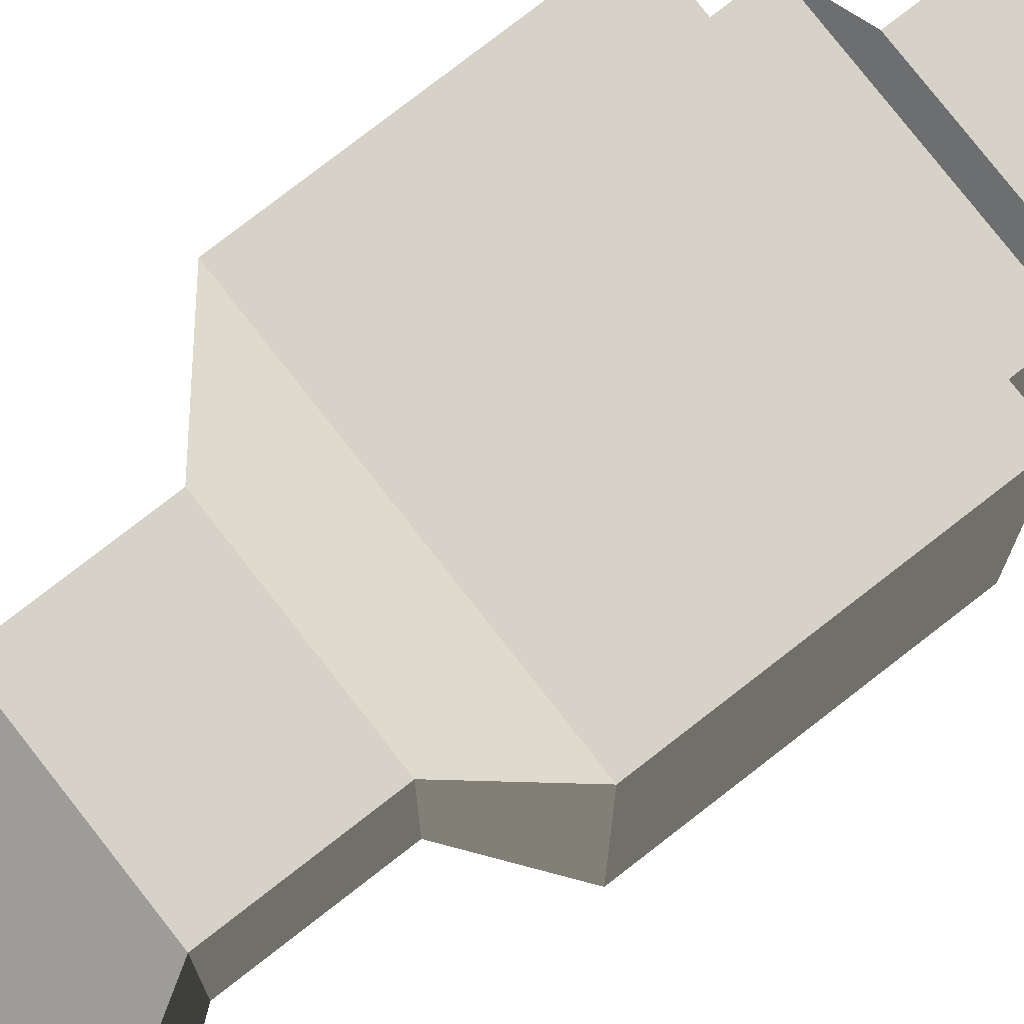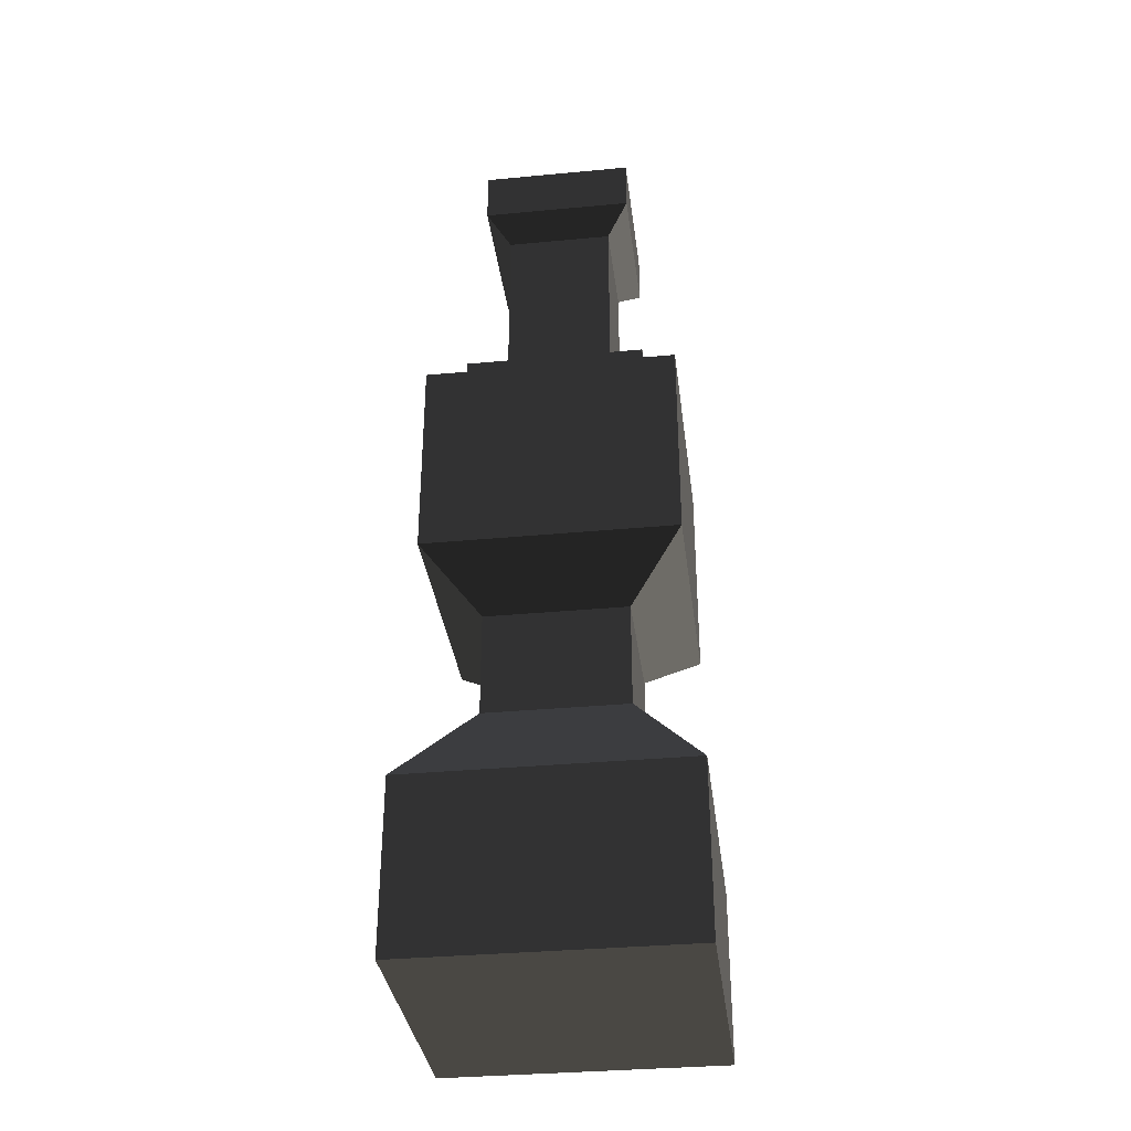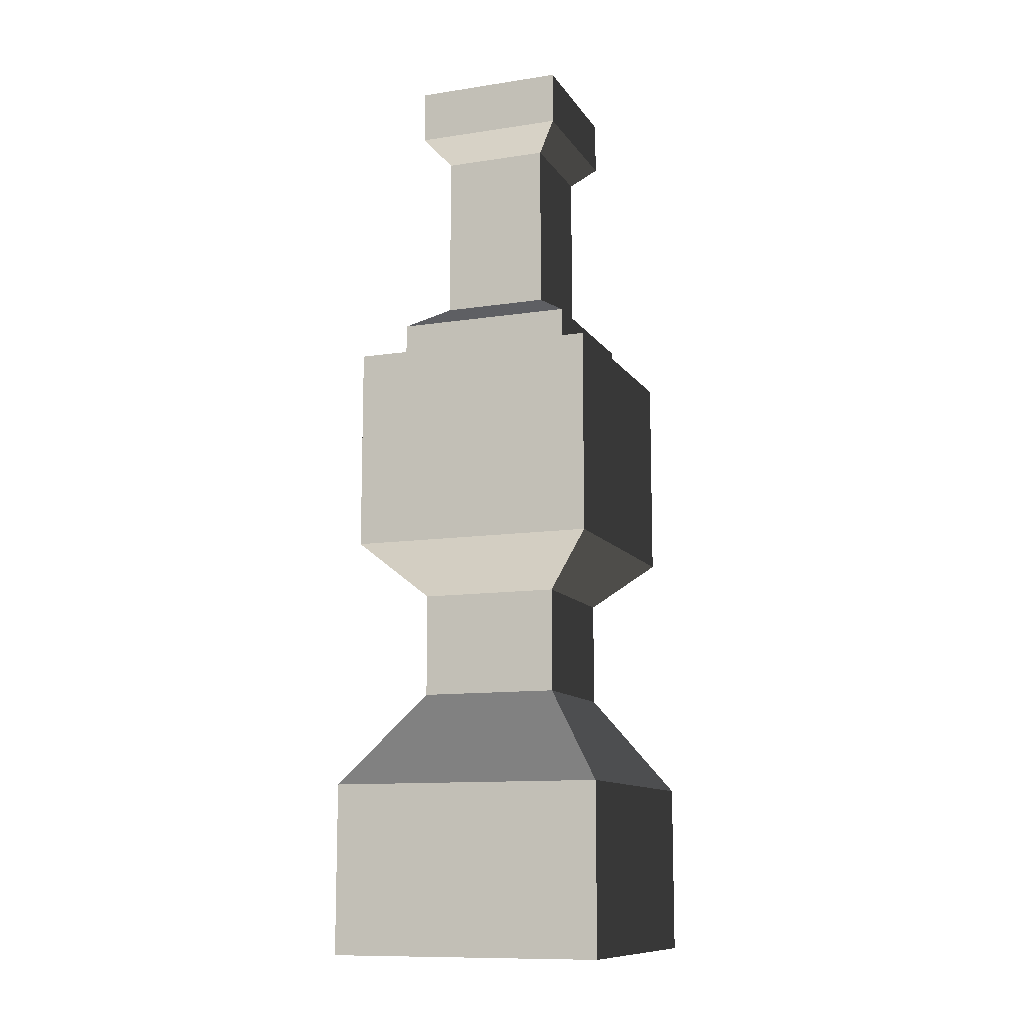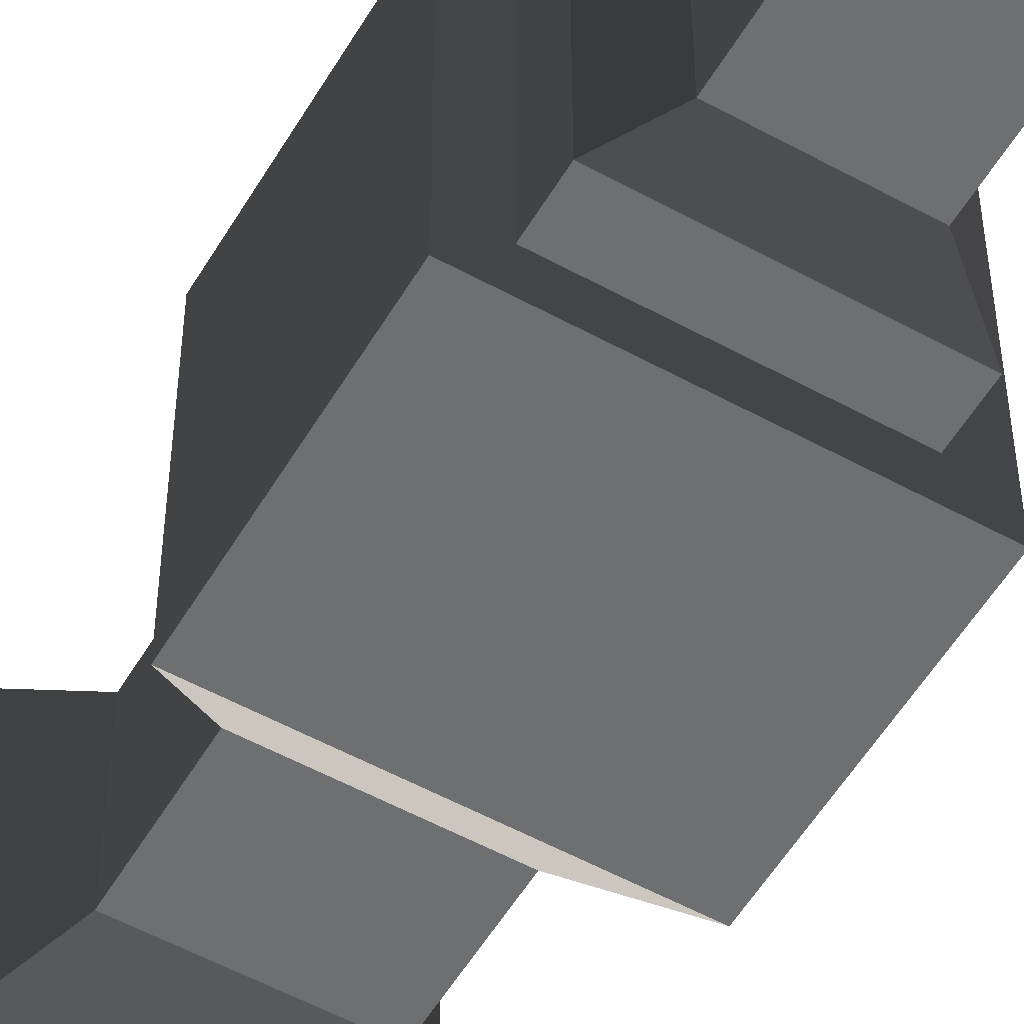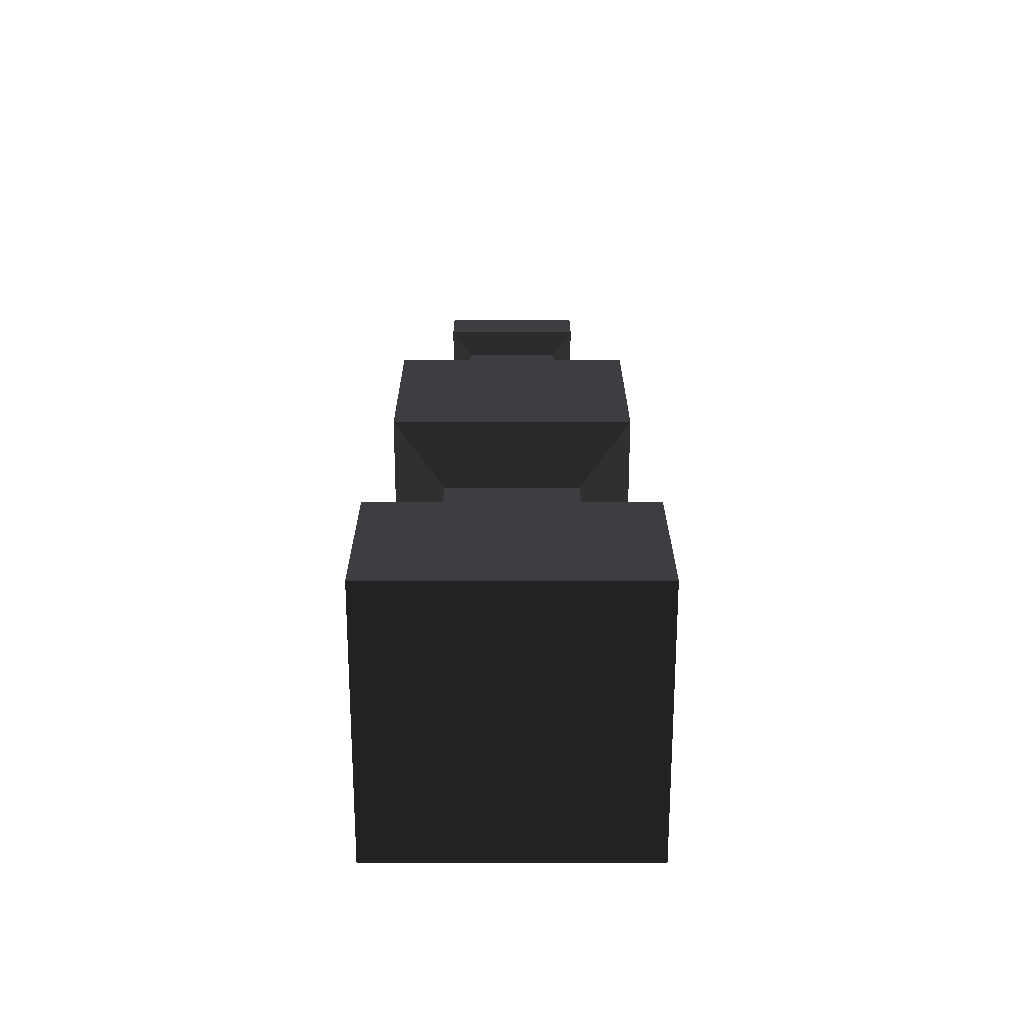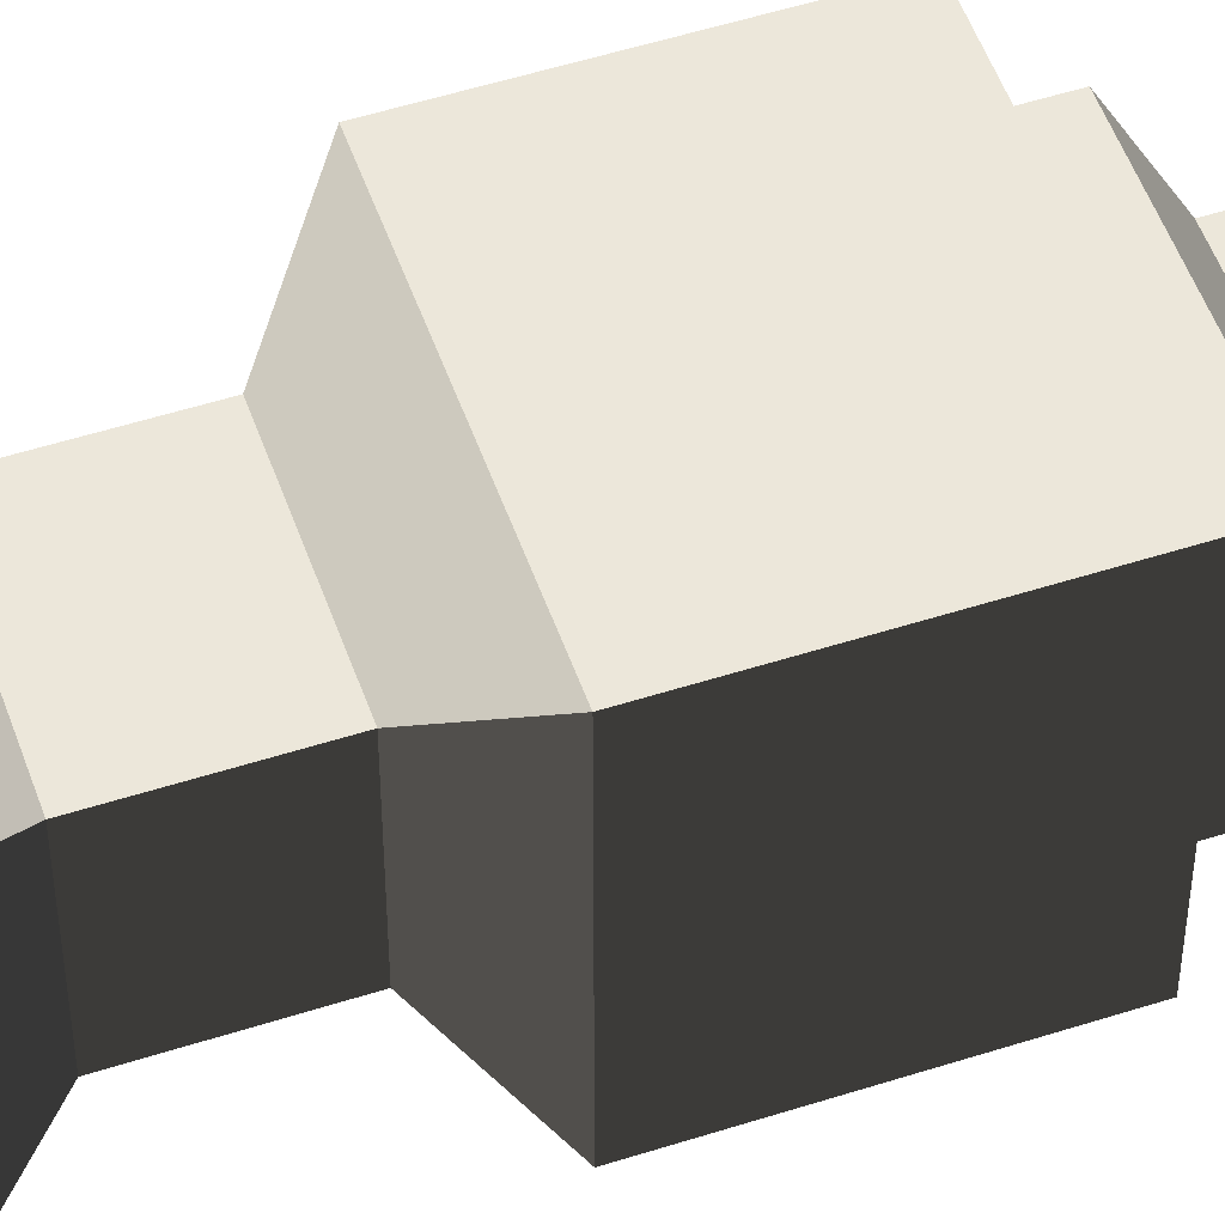
<metadata>
{"format":"obj","ext":"obj","renderer":"f3d","projection":"perspective","resolution":1024,"background":"white","views":[{"elev":77.3,"azim":52.1,"up":"+Z"},{"elev":-34.4,"azim":-82.8,"up":"+Y"},{"elev":-11.3,"azim":-159.5,"up":"+Y"},{"elev":-54.5,"azim":149.8,"up":"+Z"},{"elev":-66.9,"azim":-90.0,"up":"+Y"},{"elev":52.2,"azim":70.9,"up":"+Z"}]}
</metadata>
<code>
v -0.618 3.977e-08 0.618
v -0.618 0.7584 0.618
v 0.618 0.7584 0.618
v 0.618 3.977e-08 0.618
v -0.3402 4.204 0.3402
v -0.3402 4.204 -0.3402
v 0.3402 4.204 -0.3402
v 0.3402 4.204 0.3402
v -0.618 0.7584 -0.618
v -0.618 4.371e-07 -0.618
v 0.618 4.371e-07 -0.618
v 0.618 0.7584 -0.618
v -0.618 4.371e-07 -0.618
v -0.618 3.977e-08 0.618
v 0.618 3.977e-08 0.618
v 0.618 4.371e-07 -0.618
v 0.618 3.977e-08 0.618
v 0.618 0.7584 0.618
v 0.618 0.7584 -0.618
v 0.618 4.371e-07 -0.618
v -0.618 4.371e-07 -0.618
v -0.618 0.7584 -0.618
v -0.618 0.7584 0.618
v -0.618 3.977e-08 0.618
v -0.3139 1.185 0.3139
v -0.3139 1.654 0.3139
v 0.3139 1.654 0.3139
v 0.3139 1.185 0.3139
v -0.3139 1.185 -0.3139
v -0.3139 1.654 -0.3139
v -0.3139 1.654 0.3139
v -0.3139 1.185 0.3139
v -0.3139 1.654 -0.3139
v -0.3139 1.185 -0.3139
v 0.3139 1.185 -0.3139
v 0.3139 1.654 -0.3139
v 0.3139 1.185 0.3139
v 0.3139 1.654 0.3139
v 0.3139 1.654 -0.3139
v 0.3139 1.185 -0.3139
v -0.5547 2.801 0.5547
v -0.3998 2.801 0.3998
v 0.3998 2.801 0.3998
v 0.5547 2.801 0.5547
v -0.5547 2.801 -0.5547
v -0.3998 2.801 -0.3998
v 0.5547 2.801 -0.5547
v 0.3998 2.801 -0.3998
v -0.3998 2.801 0.3998
v -0.3998 2.98 0.3998
v 0.3998 2.98 0.3998
v 0.3998 2.801 0.3998
v -0.3998 2.801 -0.3998
v -0.3998 2.98 -0.3998
v -0.3998 2.98 0.3998
v -0.3998 2.801 0.3998
v -0.3998 2.98 -0.3998
v -0.3998 2.801 -0.3998
v 0.3998 2.801 -0.3998
v 0.3998 2.98 -0.3998
v 0.3998 2.801 0.3998
v 0.3998 2.98 0.3998
v 0.3998 2.98 -0.3998
v 0.3998 2.801 -0.3998
v -0.2386 3.093 0.2386
v -0.2386 3.852 0.2386
v 0.2386 3.852 0.2386
v 0.2386 3.093 0.2386
v -0.2386 3.093 -0.2386
v -0.2386 3.852 -0.2386
v -0.2386 3.852 0.2386
v -0.2386 3.093 0.2386
v -0.2386 3.852 -0.2386
v -0.2386 3.093 -0.2386
v 0.2386 3.093 -0.2386
v 0.2386 3.852 -0.2386
v 0.2386 3.093 0.2386
v 0.2386 3.852 0.2386
v 0.2386 3.852 -0.2386
v 0.2386 3.093 -0.2386
v -0.3402 3.963 0.3402
v -0.3402 4.204 0.3402
v 0.3402 4.204 0.3402
v 0.3402 3.963 0.3402
v -0.3402 3.963 -0.3402
v -0.3402 4.204 -0.3402
v -0.3402 4.204 0.3402
v -0.3402 3.963 0.3402
v -0.3402 4.204 -0.3402
v -0.3402 3.963 -0.3402
v 0.3402 3.963 -0.3402
v 0.3402 4.204 -0.3402
v 0.3402 3.963 0.3402
v 0.3402 4.204 0.3402
v 0.3402 4.204 -0.3402
v 0.3402 3.963 -0.3402
v -0.618 0.7584 -0.618
v -0.3139 1.185 -0.3139
v -0.3139 1.185 0.3139
v -0.618 0.7584 0.618
v -0.618 0.7584 0.618
v -0.3139 1.185 0.3139
v 0.3139 1.185 0.3139
v 0.618 0.7584 0.618
v 0.618 0.7584 0.618
v 0.3139 1.185 0.3139
v 0.3139 1.185 -0.3139
v 0.618 0.7584 -0.618
v -0.3139 1.185 -0.3139
v -0.618 0.7584 -0.618
v 0.618 0.7584 -0.618
v 0.3139 1.185 -0.3139
v -0.3139 1.654 0.3139
v -0.5547 1.883 0.5547
v 0.5547 1.883 0.5547
v 0.3139 1.654 0.3139
v -0.3139 1.654 -0.3139
v -0.5547 1.883 -0.5547
v -0.5547 1.883 0.5547
v -0.3139 1.654 0.3139
v -0.5547 1.883 -0.5547
v -0.3139 1.654 -0.3139
v 0.3139 1.654 -0.3139
v 0.5547 1.883 -0.5547
v 0.3139 1.654 0.3139
v 0.5547 1.883 0.5547
v 0.5547 1.883 -0.5547
v 0.3139 1.654 -0.3139
v -0.3998 2.98 -0.3998
v -0.2386 3.093 -0.2386
v -0.2386 3.093 0.2386
v -0.3998 2.98 0.3998
v -0.3998 2.98 0.3998
v -0.2386 3.093 0.2386
v 0.2386 3.093 0.2386
v 0.3998 2.98 0.3998
v 0.3998 2.98 0.3998
v 0.2386 3.093 0.2386
v 0.2386 3.093 -0.2386
v 0.3998 2.98 -0.3998
v -0.2386 3.093 -0.2386
v -0.3998 2.98 -0.3998
v 0.3998 2.98 -0.3998
v 0.2386 3.093 -0.2386
v -0.2386 3.852 0.2386
v -0.3402 3.963 0.3402
v 0.3402 3.963 0.3402
v 0.2386 3.852 0.2386
v -0.2386 3.852 -0.2386
v -0.3402 3.963 -0.3402
v -0.3402 3.963 0.3402
v -0.2386 3.852 0.2386
v -0.3402 3.963 -0.3402
v -0.2386 3.852 -0.2386
v 0.2386 3.852 -0.2386
v 0.3402 3.963 -0.3402
v 0.2386 3.852 0.2386
v 0.3402 3.963 0.3402
v 0.3402 3.963 -0.3402
v 0.2386 3.852 -0.2386
v -0.5547 1.883 -0.5547
v -0.5547 2.801 -0.5547
v -0.5547 2.801 0.5547
v -0.5547 1.883 0.5547
v -0.5547 1.883 0.5547
v -0.5547 2.801 0.5547
v 0.5547 2.801 0.5547
v 0.5547 1.883 0.5547
v 0.5547 1.883 0.5547
v 0.5547 2.801 0.5547
v 0.5547 2.801 -0.5547
v 0.5547 1.883 -0.5547
v -0.5547 2.801 -0.5547
v -0.5547 1.883 -0.5547
v 0.5547 1.883 -0.5547
v 0.5547 2.801 -0.5547
g SD_Env_Railing_Stone_Pillar_45_2972_49
f 1 3 2
f 1 4 3
f 5 7 6
f 5 8 7
f 9 11 10
f 9 12 11
f 13 15 14
f 13 16 15
f 17 19 18
f 17 20 19
f 21 23 22
f 21 24 23
f 25 27 26
f 25 28 27
f 29 31 30
f 29 32 31
f 33 35 34
f 33 36 35
f 37 39 38
f 37 40 39
f 41 43 42
f 41 44 43
f 45 41 42
f 45 42 46
f 46 47 45
f 46 48 47
f 44 48 43
f 44 47 48
f 49 51 50
f 49 52 51
f 53 55 54
f 53 56 55
f 57 59 58
f 57 60 59
f 61 63 62
f 61 64 63
f 65 67 66
f 65 68 67
f 69 71 70
f 69 72 71
f 73 75 74
f 73 76 75
f 77 79 78
f 77 80 79
f 81 83 82
f 81 84 83
f 85 87 86
f 85 88 87
f 89 91 90
f 89 92 91
f 93 95 94
f 93 96 95
f 97 99 98
f 97 100 99
f 101 103 102
f 101 104 103
f 105 107 106
f 105 108 107
f 109 111 110
f 109 112 111
f 113 115 114
f 113 116 115
f 117 119 118
f 117 120 119
f 121 123 122
f 121 124 123
f 125 127 126
f 125 128 127
f 129 131 130
f 129 132 131
f 133 135 134
f 133 136 135
f 137 139 138
f 137 140 139
f 141 143 142
f 141 144 143
f 145 147 146
f 145 148 147
f 149 151 150
f 149 152 151
f 153 155 154
f 153 156 155
f 157 159 158
f 157 160 159
f 161 163 162
f 161 164 163
f 165 167 166
f 165 168 167
f 169 171 170
f 169 172 171
f 173 175 174
f 173 176 175

</code>
